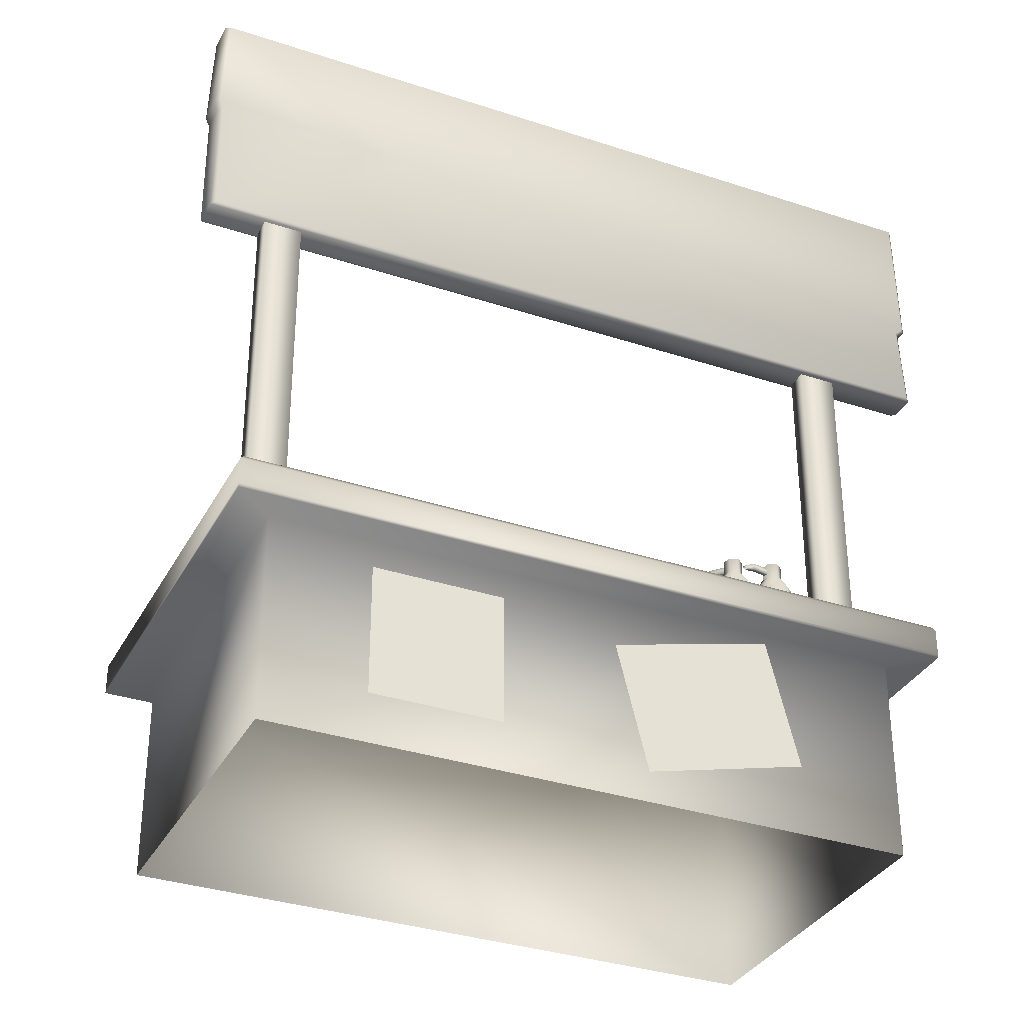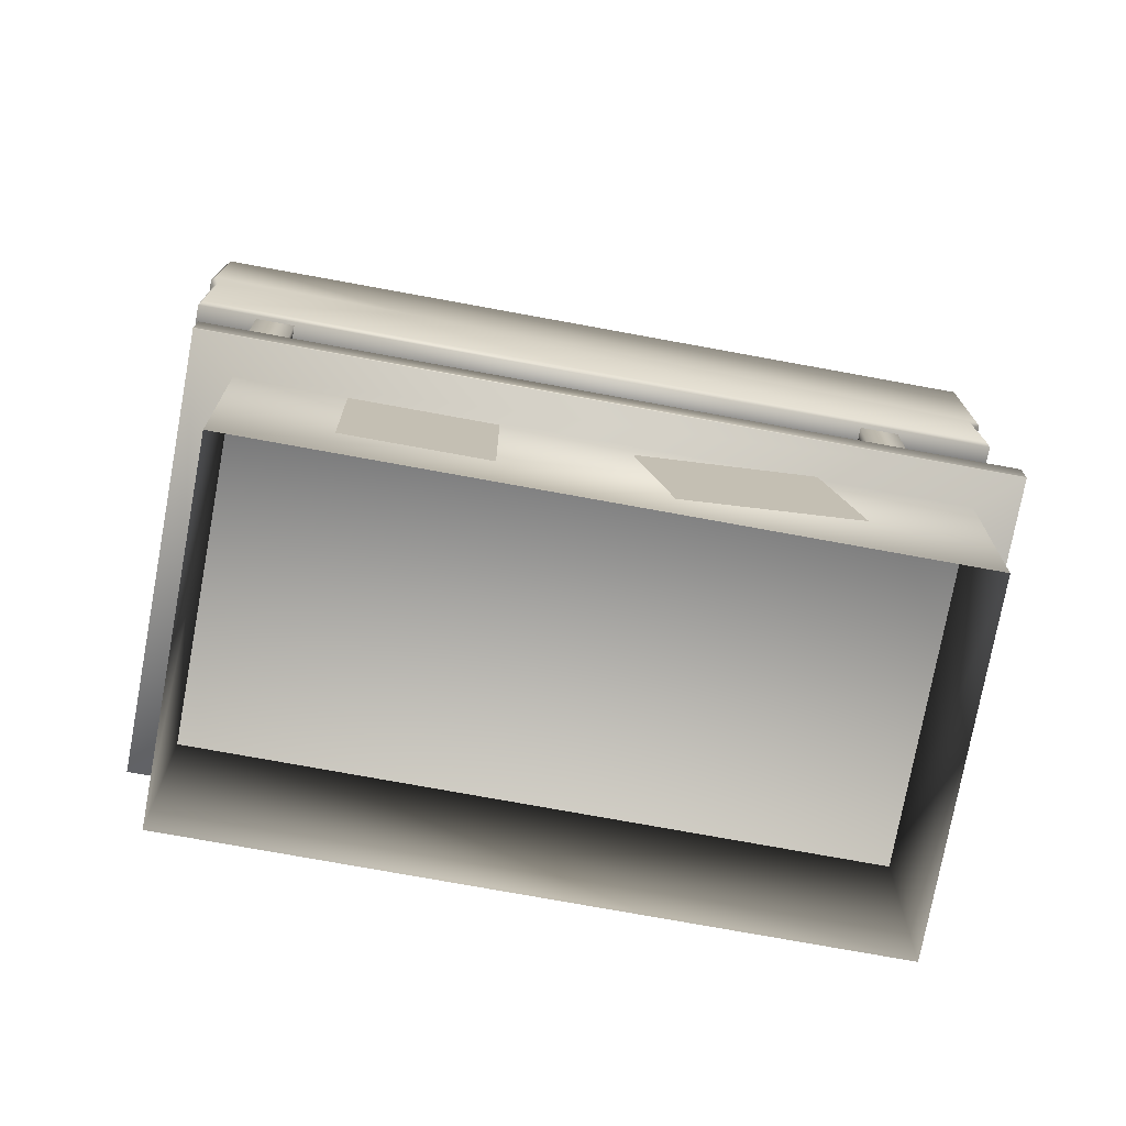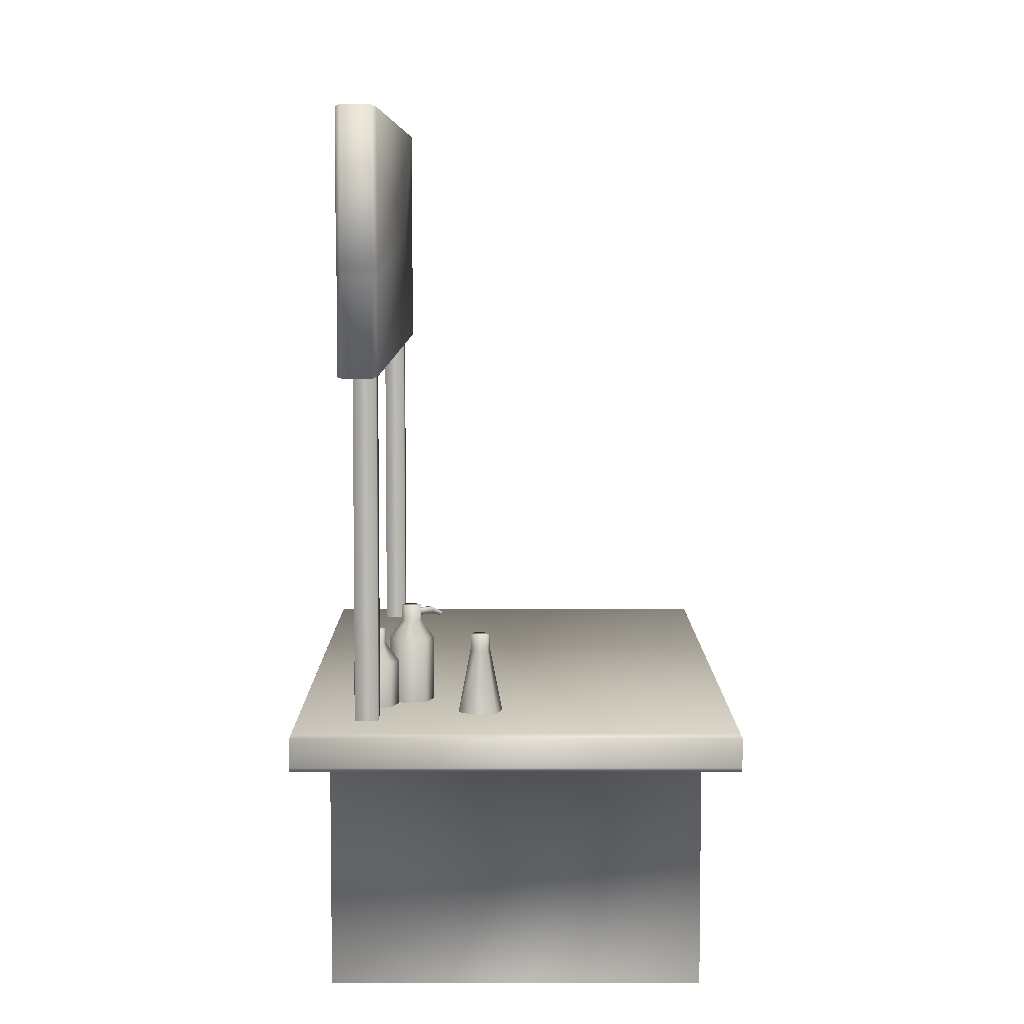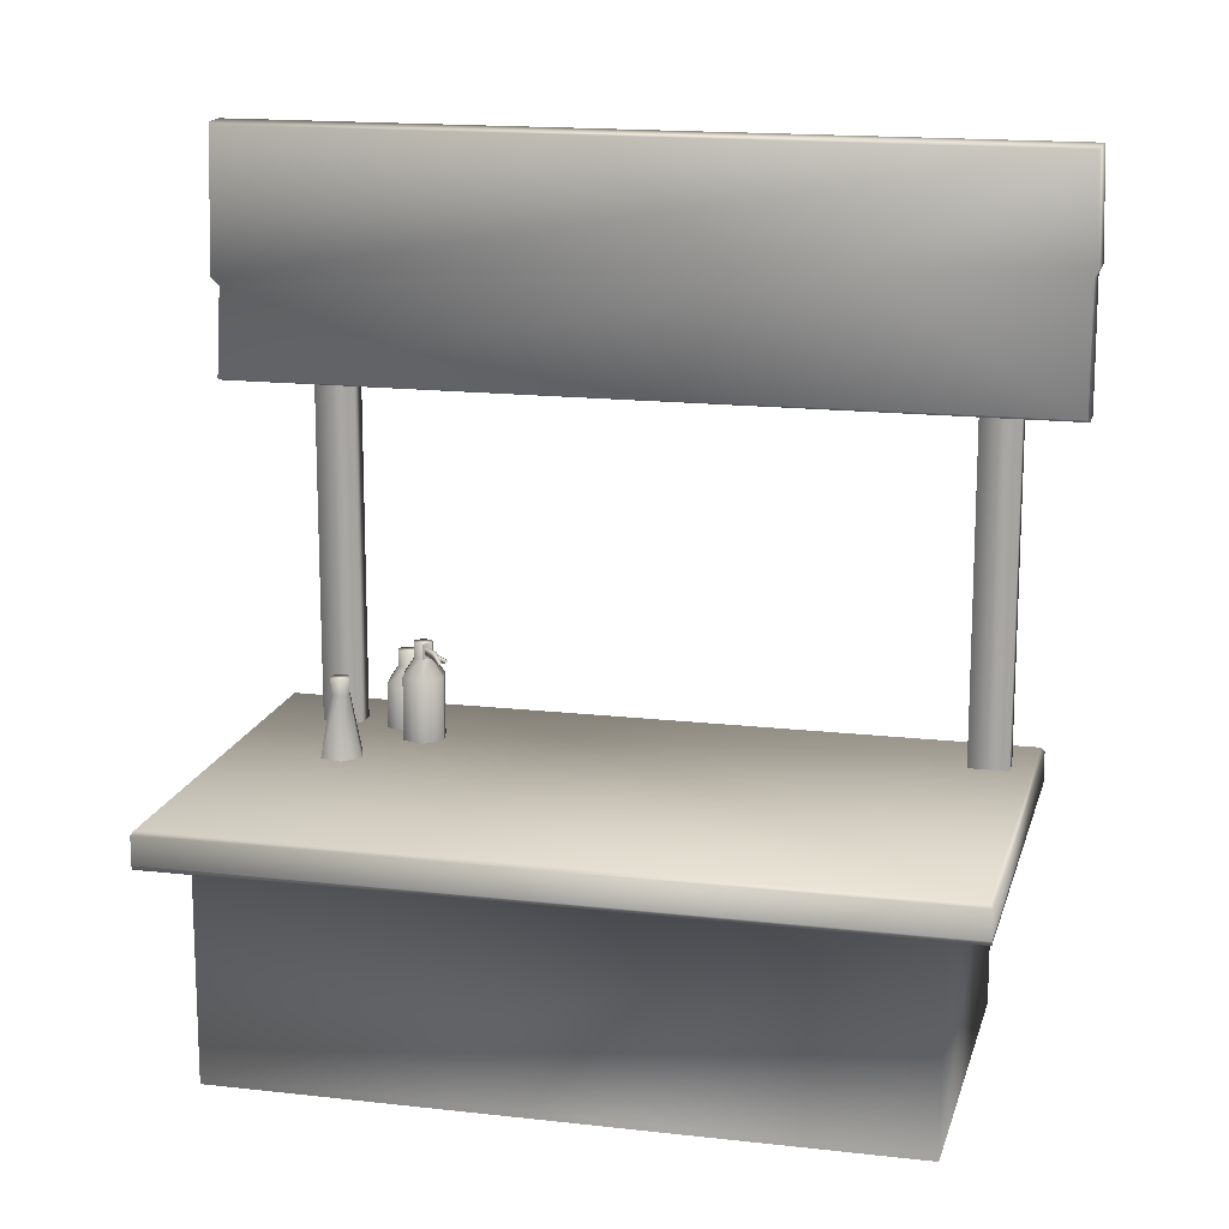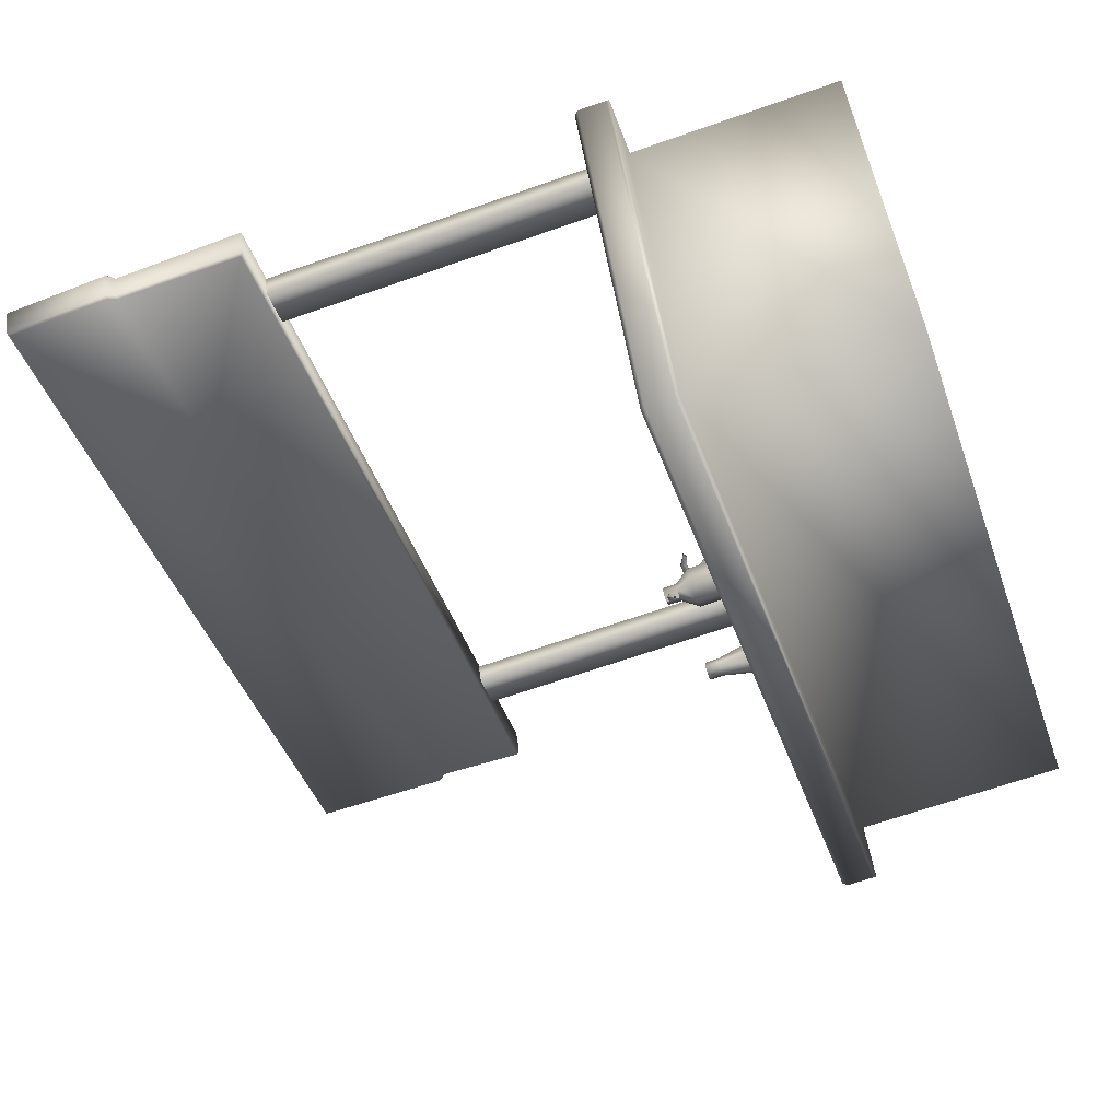
<metadata>
{"format":"obj","ext":"obj","renderer":"f3d","projection":"perspective","resolution":1024,"background":"white","views":[{"elev":-33.6,"azim":-47.4,"up":"+Y"},{"elev":-74.2,"azim":-33.4,"up":"+Y"},{"elev":6.7,"azim":66.9,"up":"+Y"},{"elev":15.7,"azim":170.6,"up":"+Y"},{"elev":-65.5,"azim":-70.5,"up":"+Z"}]}
</metadata>
<code>
g C3_popsicleStand_geo
v -15.14 0.8641 -16.31
v -15.21 0.8641 -16.28
v -15.21 0.8641 -16.2
v -15.15 0.8641 -16.16
v -15.08 0.8641 -16.19
v -15.07 0.8641 -16.26
v -15.14 1.073 -16.27
v -15.17 1.073 -16.25
v -15.18 1.073 -16.22
v -15.15 1.073 -16.2
v -15.12 1.073 -16.21
v -15.11 1.073 -16.25
v -15.14 1.125 -16.27
v -15.17 1.125 -16.25
v -15.18 1.125 -16.22
v -15.15 1.125 -16.2
v -15.12 1.125 -16.21
v -15.11 1.125 -16.25
v -15.42 1.087 -15.97
v -15.42 1.087 -15.95
v -15.42 1.111 -15.95
v -15.42 1.111 -15.97
v -15.47 1.087 -15.98
v -15.48 1.087 -15.96
v -15.48 1.111 -15.96
v -15.47 1.111 -15.98
v -15.51 1.077 -15.98
v -15.51 1.077 -15.97
v -15.52 1.086 -15.98
v -15.52 1.086 -15.99
v -15.45 0.8641 -16
v -15.46 0.8641 -15.93
v -15.41 0.8641 -15.88
v -15.33 0.8641 -15.9
v -15.32 0.8641 -15.98
v -15.37 0.8641 -16.03
v -15.45 1.013 -16
v -15.46 1.013 -15.93
v -15.41 1.013 -15.88
v -15.33 1.013 -15.9
v -15.32 1.013 -15.98
v -15.37 1.013 -16.03
v -15.42 1.073 -15.98
v -15.42 1.073 -15.94
v -15.4 1.073 -15.92
v -15.37 1.073 -15.93
v -15.36 1.073 -15.96
v -15.38 1.073 -15.99
v -15.42 1.125 -15.98
v -15.42 1.125 -15.94
v -15.4 1.125 -15.92
v -15.37 1.125 -15.93
v -15.36 1.125 -15.96
v -15.38 1.125 -15.99
v -15.42 1.073 -15.98
v -15.42 1.125 -15.98
v -15.43 1.154 -16.13
v -15.44 1.154 -16.12
v -15.44 1.177 -16.12
v -15.43 1.177 -16.13
v -15.45 1.154 -16.18
v -15.46 1.154 -16.18
v -15.46 1.177 -16.18
v -15.45 1.177 -16.18
v -15.46 1.144 -16.21
v -15.47 1.144 -16.21
v -15.47 1.153 -16.22
v -15.47 1.153 -16.22
v -15.41 0.8641 -16.17
v -15.49 0.8641 -16.15
v -15.5 0.8641 -16.07
v -15.44 0.8641 -16.02
v -15.37 0.8641 -16.04
v -15.36 0.8641 -16.12
v -15.41 1.079 -16.17
v -15.49 1.079 -16.15
v -15.5 1.079 -16.07
v -15.44 1.079 -16.02
v -15.37 1.079 -16.04
v -15.36 1.079 -16.12
v -15.42 1.139 -16.13
v -15.45 1.139 -16.12
v -15.46 1.139 -16.08
v -15.44 1.139 -16.06
v -15.4 1.139 -16.07
v -15.4 1.139 -16.11
v -15.42 1.192 -16.13
v -15.45 1.192 -16.12
v -15.46 1.192 -16.08
v -15.44 1.192 -16.06
v -15.4 1.192 -16.07
v -15.4 1.192 -16.11
v -15.42 1.139 -16.13
v -15.42 1.192 -16.13
v -15.47 0.2445 -15.82
v -15.58 0.695 -15.87
v -16.01 0.1006 -16.05
v -16.11 0.5511 -16.09
v -16.48 0.1657 -16.25
v -16.48 0.63 -16.25
v -16.91 0.1657 -16.43
v -16.91 0.63 -16.43
v -14.86 2.014 -15.64
v -14.8 2.018 -15.75
v -14.86 2.846 -15.64
v -14.8 2.842 -15.75
v -17.44 2.846 -16.73
v -17.4 2.842 -16.85
v -17.44 2.014 -16.73
v -17.4 2.018 -16.85
v -17.44 2.456 -16.75
v -14.88 2.324 -15.64
v -14.82 2.325 -15.76
v -17.4 2.456 -16.85
v -17.46 2.487 -16.74
v -14.85 2.351 -15.63
v -14.79 2.352 -15.75
v -17.42 2.487 -16.86
v -16.76 2.447 -16.44
v -16.72 2.447 -16.56
v -17.41 2.85 -16.85
v -17.43 2.488 -16.85
v -17.41 2.456 -16.85
v -17.41 2.009 -16.85
v -14.81 2.009 -15.73
v -14.82 2.323 -15.74
v -14.8 2.35 -15.73
v -14.81 2.85 -15.73
v -17.45 2.85 -16.75
v -17.46 2.488 -16.76
v -17.45 2.456 -16.77
v -17.45 2.009 -16.75
v -14.84 2.009 -15.65
v -14.86 2.323 -15.65
v -14.83 2.35 -15.64
v -14.84 2.85 -15.65
v -15.14 0.8641 -15.79
v -15.11 0.8641 -15.86
v -15.14 2.043 -15.79
v -15.11 2.043 -15.86
v -15.27 2.043 -15.84
v -15.24 2.043 -15.91
v -15.27 0.8641 -15.84
v -15.24 0.8641 -15.91
v -15.27 1.982 -15.84
v -15.14 1.982 -15.79
v -15.11 1.982 -15.86
v -15.24 1.982 -15.91
v -15.27 0.894 -15.84
v -15.14 0.894 -15.79
v -15.11 0.894 -15.86
v -15.24 0.894 -15.91
v -17.13 0.8641 -16.63
v -17.1 0.8641 -16.7
v -17.13 2.043 -16.63
v -17.1 2.043 -16.7
v -17.26 2.043 -16.68
v -17.23 2.043 -16.75
v -17.26 0.8641 -16.68
v -17.23 0.8641 -16.75
v -17.26 1.982 -16.68
v -17.13 1.982 -16.63
v -17.1 1.982 -16.7
v -17.23 1.982 -16.75
v -17.26 0.894 -16.68
v -17.13 0.894 -16.63
v -17.1 0.894 -16.7
v -17.23 0.894 -16.75
v -15.11 -3.959e-13 -15.69
v -14.64 1.955e-13 -16.8
v -15.11 0.74 -15.69
v -14.64 0.74 -16.8
v -17.23 0.74 -16.59
v -16.76 0.74 -17.7
v -17.23 5.954e-10 -16.59
v -16.76 5.969e-10 -17.7
v -15.03 0.74 -15.52
v -14.46 0.74 -16.86
v -16.85 0.74 -17.87
v -17.41 0.74 -16.53
v -15.04 0.8641 -15.53
v -14.47 0.8641 -16.86
v -16.84 0.8641 -17.86
v -17.4 0.8641 -16.54
v -17.23 0.02117 -16.59
v -15.11 0.02117 -15.69
v -14.64 0.02117 -16.8
v -16.76 0.02117 -17.7
v -17.41 0.8501 -16.53
v -16.85 0.8501 -17.87
v -14.46 0.8501 -16.86
v -15.03 0.8501 -15.52
v -17.41 0.7536 -16.53
v -16.85 0.7536 -17.87
v -14.46 0.7536 -16.86
v -15.03 0.7536 -15.52
v -15.14 1.073 -16.27
v -15.14 0.8641 -16.31
v -15.17 1.073 -16.25
v -15.18 1.073 -16.22
v -15.15 1.073 -16.2
v -15.12 1.073 -16.21
v -15.11 1.073 -16.25
v -15.14 1.073 -16.27
v -15.45 1.013 -16
v -15.45 0.8641 -16
v -15.45 1.013 -16
v -15.46 1.013 -15.93
v -15.41 1.013 -15.88
v -15.33 1.013 -15.9
v -15.33 1.013 -15.9
v -15.32 1.013 -15.98
v -15.37 1.073 -15.93
v -15.37 1.013 -16.03
v -15.37 1.013 -16.03
v -15.38 1.073 -15.99
v -15.42 1.073 -15.94
v -15.4 1.073 -15.92
v -15.37 1.073 -15.93
v -15.36 1.073 -15.96
v -15.38 1.073 -15.99
v -15.42 1.073 -15.98
v -15.49 0.8641 -16.15
v -15.49 1.079 -16.15
v -15.41 1.079 -16.17
v -15.49 1.079 -16.15
v -15.5 1.079 -16.07
v -15.44 1.079 -16.02
v -15.37 1.079 -16.04
v -15.36 1.079 -16.12
v -15.45 1.139 -16.12
v -15.46 1.139 -16.08
v -15.44 1.139 -16.06
v -15.4 1.139 -16.07
v -15.4 1.139 -16.11
v -15.42 1.139 -16.13
v -17.46 2.487 -16.74
v -17.44 2.846 -16.73
v -17.44 2.456 -16.75
v -17.44 2.014 -16.73
v -14.85 2.351 -15.63
v -14.88 2.324 -15.64
v -14.86 2.846 -15.64
v -14.86 2.014 -15.64
v -17.42 2.487 -16.86
v -17.4 2.842 -16.85
v -17.4 2.456 -16.85
v -17.4 2.018 -16.85
v -14.8 2.018 -15.75
v -14.82 2.325 -15.76
v -14.79 2.352 -15.75
v -14.8 2.842 -15.75
v -17.45 2.85 -16.75
v -17.43 2.488 -16.85
v -17.41 2.85 -16.85
v -17.46 2.488 -16.76
v -17.45 2.456 -16.77
v -17.41 2.456 -16.85
v -17.45 2.009 -16.75
v -17.41 2.009 -16.85
v -14.84 2.009 -15.65
v -14.81 2.009 -15.73
v -14.86 2.323 -15.65
v -14.82 2.323 -15.74
v -14.83 2.35 -15.64
v -14.8 2.35 -15.73
v -14.84 2.85 -15.65
v -14.81 2.85 -15.73
v -15.14 1.982 -15.79
v -15.27 1.982 -15.84
v -15.11 1.982 -15.86
v -15.24 1.982 -15.91
v -15.14 0.894 -15.79
v -15.27 0.894 -15.84
v -15.11 0.894 -15.86
v -15.24 0.894 -15.91
v -17.13 1.982 -16.63
v -17.26 1.982 -16.68
v -17.1 1.982 -16.7
v -17.23 1.982 -16.75
v -17.13 0.894 -16.63
v -17.26 0.894 -16.68
v -17.1 0.894 -16.7
v -17.23 0.894 -16.75
v -17.23 0.02117 -16.59
v -17.23 0.74 -16.59
v -15.11 0.74 -15.69
v -14.64 0.74 -16.8
v -16.76 0.74 -17.7
v -17.23 0.74 -16.59
v -15.03 0.74 -15.52
v -14.46 0.74 -16.86
v -16.85 0.74 -17.87
v -17.41 0.74 -16.53
v -15.11 0.02117 -15.69
v -17.23 0.02117 -16.59
v -14.64 0.02117 -16.8
v -16.76 0.02117 -17.7
v -17.4 0.8641 -16.54
v -16.84 0.8641 -17.86
v -14.47 0.8641 -16.86
v -15.04 0.8641 -15.53
v -16.85 0.7536 -17.87
v -17.41 0.8501 -16.53
v -17.41 0.7536 -16.53
v -16.85 0.8501 -17.87
v -14.46 0.7536 -16.86
v -14.46 0.8501 -16.86
v -15.03 0.7536 -15.52
v -15.03 0.8501 -15.52
g C3_popsicleStand_geo_0
f 6 198 197
f 12 6 197
f 5 6 12
f 11 5 12
f 4 5 11
f 10 4 11
f 3 4 10
f 9 3 10
f 2 3 9
f 8 2 9
f 1 2 8
f 7 1 8
f 36 206 205
f 42 36 205
f 35 36 42
f 41 35 42
f 34 35 41
f 40 34 41
f 33 34 40
f 39 33 40
f 32 33 39
f 38 32 39
f 31 32 38
f 37 31 38
f 43 216 215
f 207 43 215
f 44 43 207
f 208 44 207
f 45 44 208
f 209 45 208
f 46 45 209
f 210 46 209
f 212 214 48
f 47 212 48
f 211 212 47
f 213 211 47
f 217 50 56
f 51 50 217
f 218 51 217
f 52 51 218
f 219 52 218
f 53 52 219
f 220 53 219
f 54 53 220
f 221 54 220
f 49 54 221
f 222 49 221
f 55 217 56
f 77 224 223
f 71 77 223
f 78 77 71
f 72 78 71
f 79 78 72
f 73 79 72
f 80 79 73
f 74 80 73
f 75 80 74
f 69 75 74
f 76 75 69
f 70 76 69
f 231 88 94
f 89 88 231
f 232 89 231
f 90 89 232
f 233 90 232
f 91 90 233
f 234 91 233
f 92 91 234
f 235 92 234
f 87 92 235
f 236 87 235
f 93 231 94
f 98 95 96
f 97 95 98
f 102 99 100
f 101 99 102
f 119 244 242
f 241 119 242
f 238 119 241
f 243 238 241
f 120 114 118
f 108 120 118
f 117 120 108
f 106 117 108
f 183 181 182
f 184 181 183
f 171 286 285
f 186 171 285
f 172 171 186
f 187 172 186
f 174 172 187
f 188 174 187
f 173 174 188
f 185 173 188
f 13 204 199
f 203 204 13
f 18 203 13
f 202 203 18
f 17 202 18
f 201 202 17
f 16 201 17
f 200 201 16
f 15 200 16
f 199 200 15
f 14 199 15
f 13 199 14
f 18 13 14
f 23 19 24
f 22 19 23
f 26 22 23
f 21 22 26
f 25 21 26
f 20 21 25
f 24 20 25
f 19 20 24
f 24 28 23
f 29 28 24
f 25 29 24
f 30 29 25
f 26 30 25
f 27 30 26
f 23 27 26
f 28 27 23
f 53 54 49
f 50 53 49
f 52 53 50
f 51 52 50
f 61 57 62
f 60 57 61
f 64 60 61
f 59 60 64
f 63 59 64
f 58 59 63
f 62 58 63
f 57 58 62
f 62 66 61
f 67 66 62
f 63 67 62
f 68 67 63
f 64 68 63
f 65 68 64
f 61 65 64
f 66 65 61
f 89 90 91
f 92 89 91
f 88 89 92
f 87 88 92
f 81 225 82
f 230 225 81
f 86 230 81
f 229 230 86
f 85 229 86
f 228 229 85
f 84 228 85
f 227 228 84
f 83 227 84
f 226 227 83
f 82 226 83
f 225 226 82
f 112 135 116
f 134 135 112
f 103 134 112
f 133 134 103
f 240 133 103
f 132 133 240
f 239 132 240
f 131 132 239
f 115 131 239
f 130 131 115
f 107 130 115
f 129 130 107
f 105 129 107
f 136 129 105
f 116 136 105
f 135 136 116
f 119 111 109
f 237 111 119
f 238 237 119
f 120 110 114
f 104 110 120
f 113 104 120
f 117 113 120
f 244 119 109
f 245 122 121
f 123 122 245
f 247 123 245
f 124 123 247
f 248 124 247
f 125 124 248
f 249 125 248
f 126 125 249
f 250 126 249
f 127 126 250
f 251 127 250
f 128 127 251
f 252 128 251
f 121 128 252
f 246 121 252
f 245 121 246
f 254 256 253
f 257 256 254
f 258 257 254
f 259 257 258
f 260 259 258
f 261 259 260
f 262 261 260
f 263 261 262
f 264 263 262
f 265 263 264
f 266 265 264
f 267 265 266
f 268 267 266
f 253 267 268
f 255 253 268
f 254 253 255
f 139 146 140
f 145 146 139
f 141 145 139
f 148 145 141
f 142 148 141
f 147 148 142
f 140 147 142
f 146 147 140
f 270 149 269
f 152 149 270
f 272 152 270
f 151 152 272
f 271 151 272
f 150 151 271
f 269 150 271
f 149 150 269
f 274 143 273
f 144 143 274
f 276 144 274
f 138 144 276
f 275 138 276
f 137 138 275
f 273 137 275
f 143 137 273
f 155 162 156
f 161 162 155
f 157 161 155
f 164 161 157
f 158 164 157
f 163 164 158
f 156 163 158
f 162 163 156
f 278 165 277
f 168 165 278
f 280 168 278
f 167 168 280
f 279 167 280
f 166 167 279
f 277 166 279
f 165 166 277
f 282 159 281
f 160 159 282
f 284 160 282
f 154 160 284
f 283 154 284
f 153 154 283
f 281 153 283
f 159 153 281
f 177 287 178
f 290 287 177
f 180 290 177
f 289 290 180
f 179 289 180
f 288 289 179
f 178 288 179
f 287 288 178
f 196 291 195
f 294 291 196
f 193 294 196
f 293 294 193
f 194 293 193
f 292 293 194
f 195 292 194
f 291 292 195
f 296 175 295
f 176 175 296
f 298 176 296
f 170 176 298
f 297 170 298
f 169 170 297
f 295 169 297
f 175 169 295
f 300 190 299
f 191 190 300
f 301 191 300
f 192 191 301
f 302 192 301
f 189 192 302
f 299 189 302
f 190 189 299
f 306 303 304
f 307 303 306
f 308 307 306
f 309 307 308
f 310 309 308
f 305 309 310
f 304 305 310
f 303 305 304
f 15 18 14
f 17 18 15
f 16 17 15

</code>
